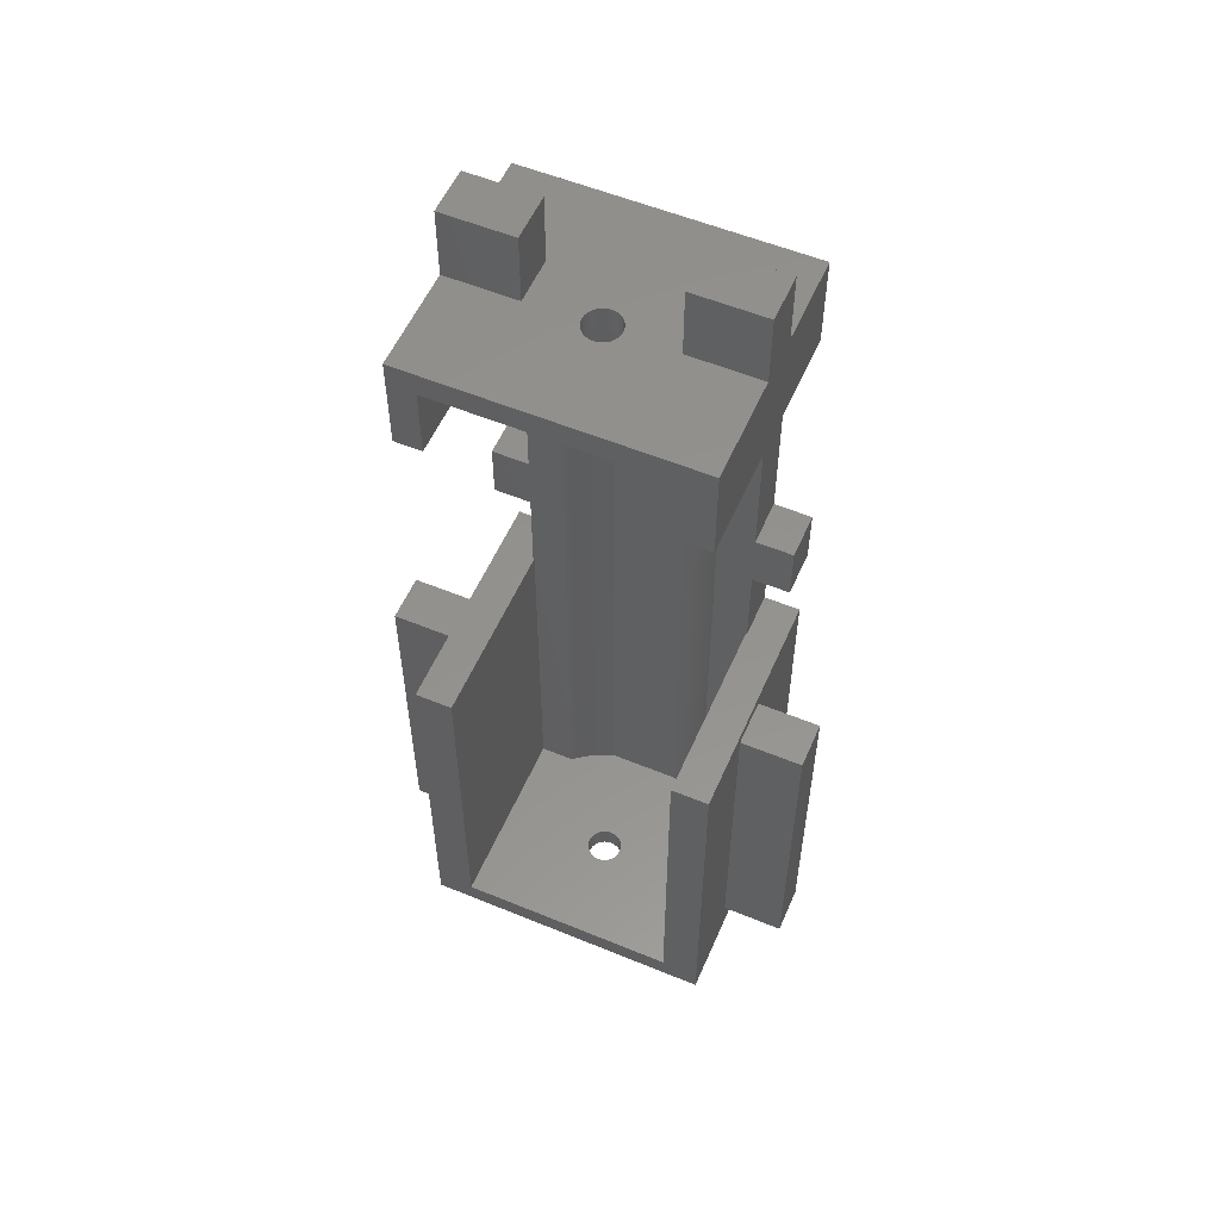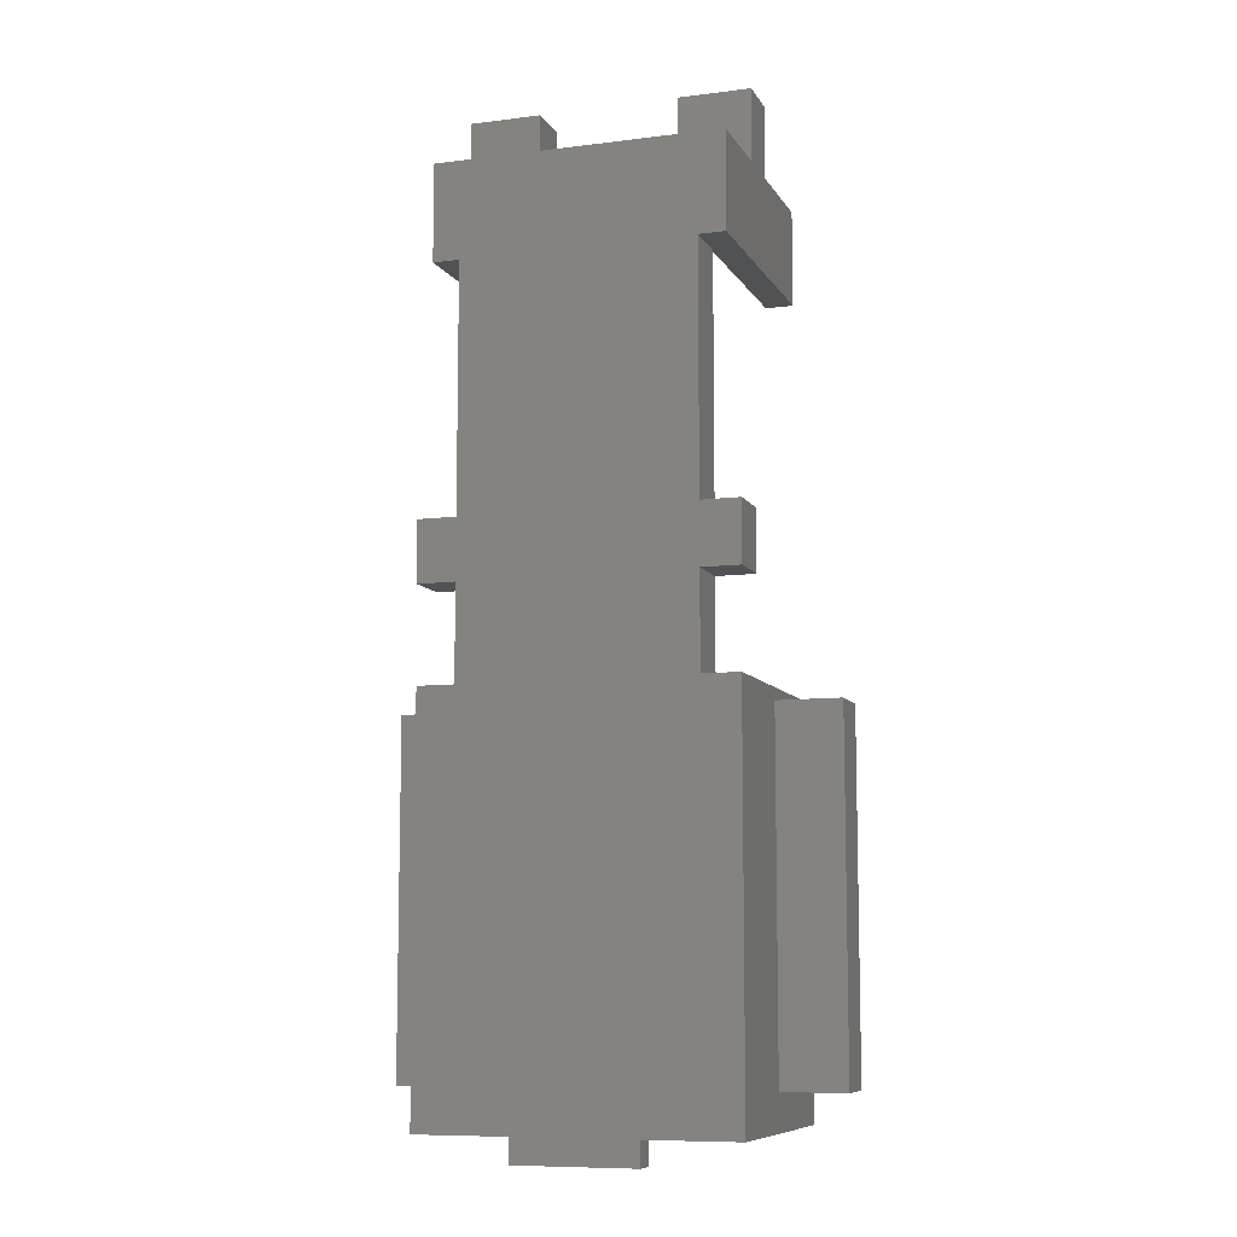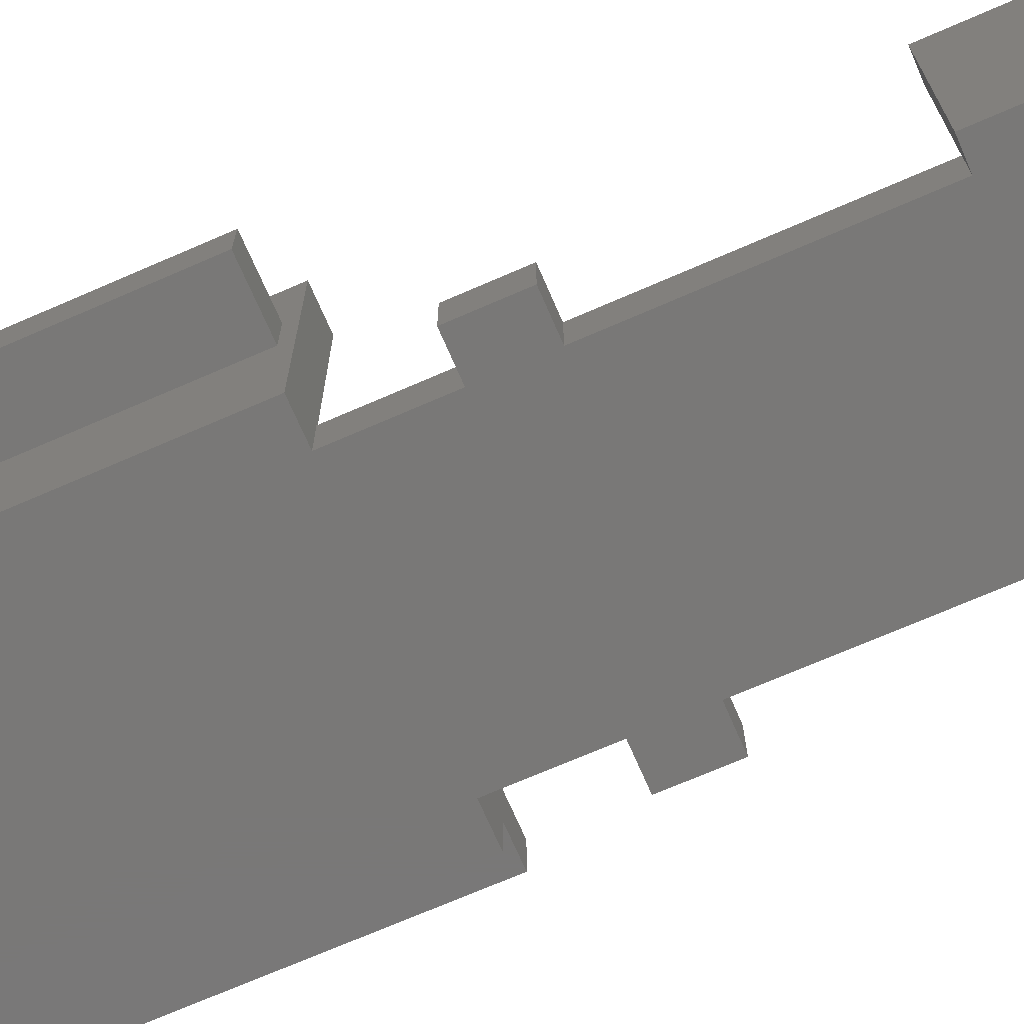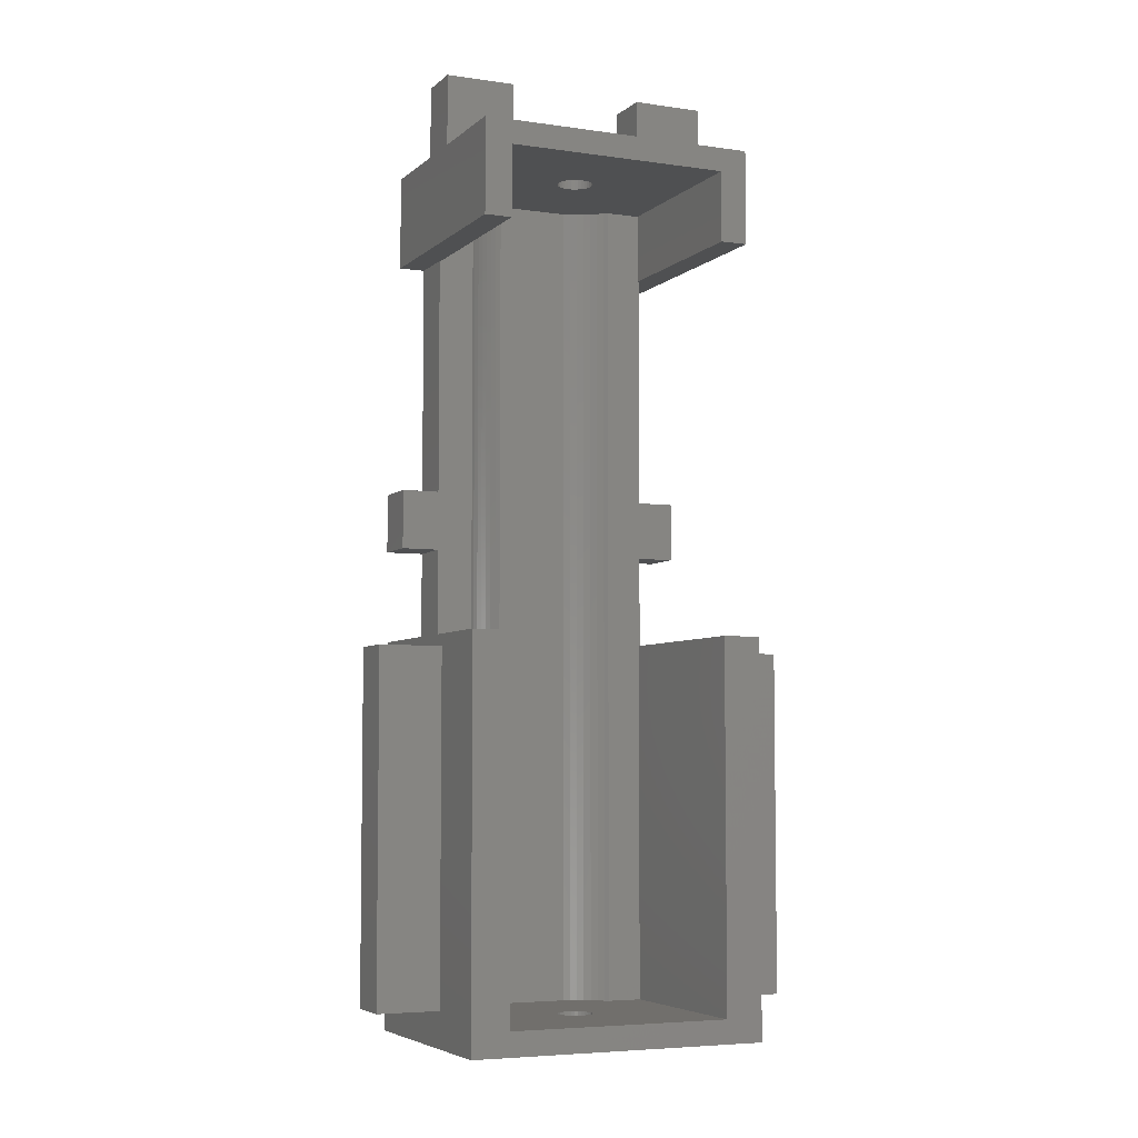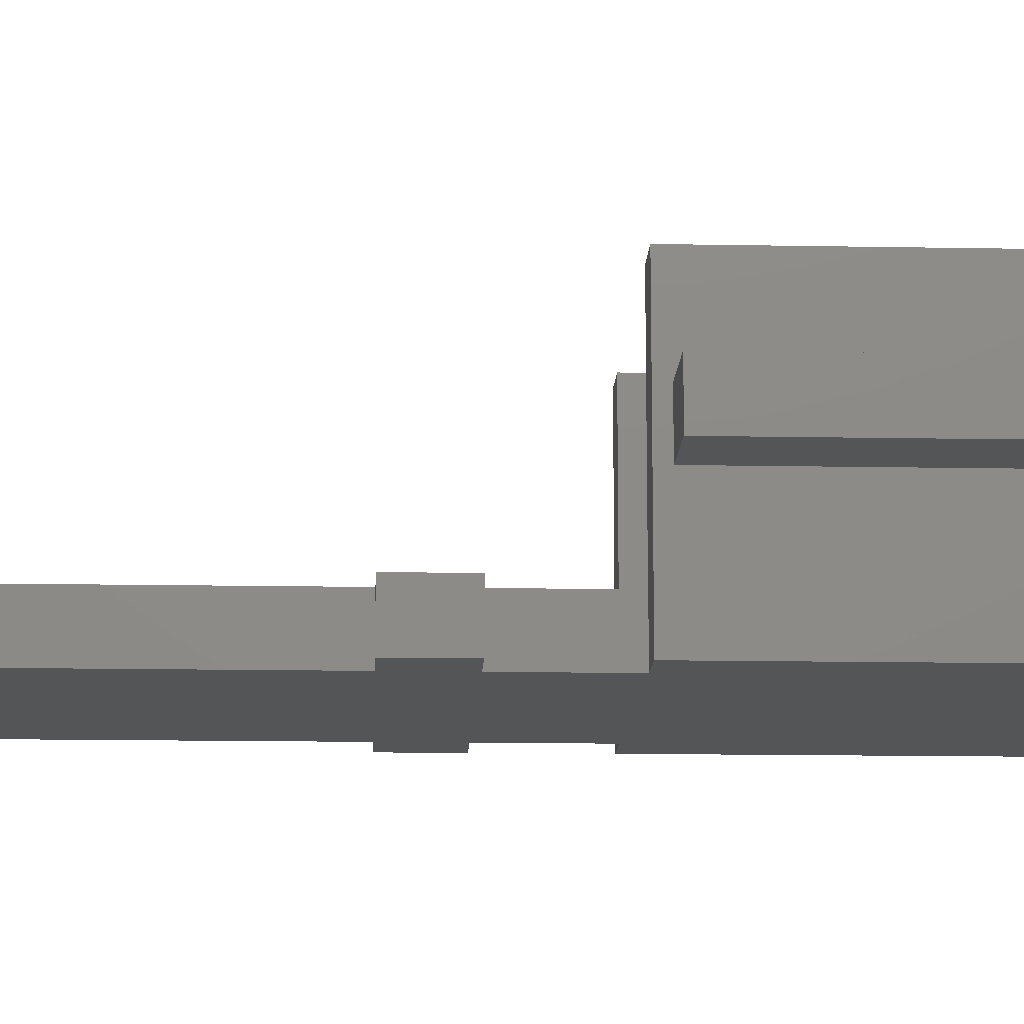
<metadata>
{"format":"stl","ext":"stl","renderer":"f3d","projection":"perspective","resolution":1024,"background":"white","views":[{"elev":55.7,"azim":23.4,"up":"+Y"},{"elev":-9.0,"azim":-161.4,"up":"+Y"},{"elev":-71.2,"azim":113.5,"up":"+Z"},{"elev":-5.4,"azim":-24.2,"up":"+Y"},{"elev":-13.6,"azim":-92.4,"up":"+Z"}]}
</metadata>
<code>
# stl→obj: 256 verts, 516 faces
v 3.2 32 0
v 3.2 39.8 4
v 3.2 39.8 0
v 3.2 32 4
v 3.2 44.8 0
v 3.2 65 4
v 3.2 65 0
v 3.2 44.8 4
v 0 44.8 4
v 0 39.8 4
v 3.3 65 4
v 3.3 32 4
v 6.287 71 4
v 3.3 71 4
v 6.287 1 4
v 3.3 1 4
v 19.31 71 4
v 22.3 65 4
v 22.3 71 4
v 22.3 32 4
v 19.31 1 4
v 22.3 1 4
v 22.4 44.8 4
v 22.4 65 4
v 22.4 39.8 4
v 22.4 32 4
v 25.6 39.8 4
v 25.6 44.8 4
v 22.4 39.8 0
v 22.4 32 0
v 22.4 65 0
v 22.4 44.8 0
v 11.97 71 10
v 8.103 71 2.706
v 12.23 71 9.864
v 8.649 71 2.428
v 19.01 71 3.737
v 12.8 71 9.75
v 18.53 71 3.362
v 9.211 71 2.185
v 18.02 71 3.018
v 9.724 71 2
v 17.5 71 2.706
v 12.51 71 9.779
v 16.95 71 2.428
v 16.39 71 2.185
v 15.88 71 2
v 3.3 71 20
v 12.8 71 12.75
v 22.3 71 20
v 12.51 71 12.72
v 12.23 71 12.64
v 11.97 71 12.5
v 11.74 71 12.31
v 11.55 71 12.08
v 11.41 71 11.82
v 11.33 71 11.54
v 11.3 71 11.25
v 11.33 71 10.96
v 11.41 71 10.68
v 7.069 71 3.362
v 6.585 71 3.737
v 11.74 71 10.19
v 11.55 71 10.42
v 13.09 71 12.72
v 13.37 71 12.64
v 13.63 71 12.5
v 13.86 71 12.31
v 14.05 71 12.08
v 14.19 71 11.82
v 14.27 71 11.54
v 14.3 71 11.25
v 14.27 71 10.96
v 14.19 71 10.68
v 14.05 71 10.42
v 13.86 71 10.19
v 7.576 71 3.018
v 13.09 71 9.779
v 13.37 71 9.864
v 13.63 71 10
v 17.8 -3 0
v 7.8 -3 0
v 17.8 -1 0
v 25.5 -1 0
v 25.5 32 0
v 25.6 44.8 0
v 25.6 39.8 0
v 24.6 73 0
v 24.6 65 0
v 7.8 -1 0
v 1 73 0
v 1 65 0
v 0 39.8 0
v 0 44.8 0
v 0.1 -1 0
v 0.1 32 0
v 6.585 1 3.737
v 16.95 1 2.428
v 16.39 1 2.185
v 9.211 1 2.185
v 8.649 1 2.428
v 8.103 1 2.706
v 15.88 1 2
v 18.53 1 3.362
v 18.02 1 3.018
v 9.724 1 2
v 7.576 1 3.018
v 13.63 1 10
v 17.5 1 2.706
v 13.37 1 9.864
v 12.8 1 9.75
v 7.069 1 3.362
v 13.09 1 9.779
v 22.3 1 20
v 12.8 1 12.75
v 3.3 1 20
v 13.09 1 12.72
v 13.37 1 12.64
v 13.63 1 12.5
v 13.86 1 12.31
v 14.05 1 12.08
v 14.19 1 11.82
v 14.27 1 11.54
v 14.3 1 11.25
v 14.27 1 10.96
v 14.19 1 10.68
v 19.01 1 3.737
v 13.86 1 10.19
v 14.05 1 10.42
v 12.51 1 12.72
v 12.23 1 12.64
v 11.97 1 12.5
v 11.74 1 12.31
v 11.55 1 12.08
v 11.41 1 11.82
v 11.33 1 11.54
v 11.3 1 11.25
v 11.33 1 10.96
v 11.41 1 10.68
v 11.55 1 10.42
v 11.74 1 10.19
v 12.51 1 9.779
v 12.23 1 9.864
v 11.97 1 10
v 0.1 31 9.25
v 0.1 32 20
v 0.1 2 9.25
v 0.1 -1 20
v 0.1 31 13.25
v 0.1 2 13.25
v 3.3 32 20
v 25.5 32 20
v 22.3 32 20
v 25.5 -1 20
v 25.5 31 9.25
v 25.5 31 13.25
v 25.5 2 13.25
v 25.5 2 9.25
v 12.8 -1 12.75
v 12.51 -1 12.72
v 12.23 -1 12.64
v 11.97 -1 12.5
v 11.74 -1 12.31
v 11.55 -1 12.08
v 11.41 -1 11.82
v 11.33 -1 11.54
v 11.3 -1 11.25
v 11.33 -1 10.96
v 7.8 -1 2
v 11.41 -1 10.68
v 12.51 -1 9.779
v 12.8 -1 9.75
v 12.23 -1 9.864
v 11.97 -1 10
v 11.74 -1 10.19
v 11.55 -1 10.42
v 13.09 -1 12.72
v 13.37 -1 12.64
v 13.63 -1 12.5
v 13.86 -1 12.31
v 14.05 -1 12.08
v 14.19 -1 11.82
v 14.27 -1 11.54
v 14.3 -1 11.25
v 14.27 -1 10.96
v 17.8 -1 2
v 14.19 -1 10.68
v 14.05 -1 10.42
v 13.86 -1 10.19
v 13.09 -1 9.779
v 13.37 -1 9.864
v 13.63 -1 10
v 1 73 7.45
v 1 73 11.45
v 1 65 20
v 1 73 20
v 1 79 11.45
v 1 79 7.45
v 24.6 73 20
v 24.6 65 20
v 3.3 65 20
v 22.3 65 20
v 24.6 73 11.45
v 24.6 73 7.45
v 24.6 79 7.45
v 24.6 79 11.45
v 18.6 73 7.45
v 7 73 7.45
v 11.3 73 11.25
v 7 73 11.45
v 11.33 73 11.54
v 11.33 73 10.96
v 11.41 73 10.68
v 11.55 73 10.42
v 11.74 73 10.19
v 11.97 73 10
v 12.23 73 9.864
v 12.8 73 9.75
v 12.51 73 9.779
v 12.8 73 12.75
v 13.09 73 12.72
v 13.37 73 12.64
v 13.63 73 12.5
v 18.6 73 11.45
v 13.86 73 12.31
v 14.05 73 12.08
v 14.19 73 11.82
v 14.27 73 11.54
v 14.3 73 11.25
v 14.27 73 10.96
v 14.19 73 10.68
v 14.05 73 10.42
v 13.86 73 10.19
v 13.63 73 10
v 13.09 73 9.779
v 13.37 73 9.864
v 12.51 73 12.72
v 12.23 73 12.64
v 11.97 73 12.5
v 11.74 73 12.31
v 11.55 73 12.08
v 11.41 73 11.82
v -5.2 2 9.25
v -5.2 31 13.25
v -5.2 31 9.25
v -5.2 2 13.25
v 30.8 2 13.25
v 30.8 31 13.25
v 30.8 31 9.25
v 30.8 2 9.25
v 7 79 11.45
v 7 79 7.45
v 18.6 79 11.45
v 18.6 79 7.45
v 7.8 -3 2
v 17.8 -3 2
f 1 2 3
f 2 1 4
f 5 6 7
f 6 5 8
f 9 2 8
f 2 9 10
f 8 11 6
f 11 8 12
f 2 12 8
f 12 2 4
f 11 13 14
f 12 13 11
f 13 12 15
f 15 12 16
f 17 18 19
f 18 17 20
f 21 20 17
f 20 21 22
f 18 23 24
f 23 18 25
f 20 25 18
f 25 20 26
f 23 27 28
f 27 23 25
f 26 29 25
f 29 26 30
f 23 31 24
f 31 23 32
f 33 34 35
f 36 35 34
f 37 38 39
f 38 37 17
f 40 35 36
f 38 41 39
f 42 35 40
f 38 43 41
f 35 42 44
f 38 45 43
f 44 42 38
f 38 46 45
f 47 38 42
f 38 47 46
f 48 49 50
f 48 51 49
f 48 52 51
f 48 53 52
f 48 54 53
f 48 55 54
f 48 56 55
f 48 57 56
f 48 58 57
f 14 58 48
f 58 14 59
f 13 59 14
f 59 13 60
f 61 33 62
f 63 62 33
f 62 63 13
f 64 13 63
f 60 13 64
f 65 50 49
f 66 50 65
f 67 50 66
f 68 50 67
f 69 50 68
f 70 50 69
f 71 50 70
f 72 50 71
f 19 72 73
f 17 73 74
f 17 74 75
f 17 75 76
f 77 33 61
f 34 33 77
f 38 17 78
f 78 17 79
f 79 17 80
f 17 76 80
f 73 17 19
f 72 19 50
f 81 82 83
f 84 30 85
f 3 29 30
f 29 3 32
f 1 30 83
f 83 30 84
f 29 86 87
f 86 29 32
f 31 88 89
f 90 83 82
f 1 83 90
f 3 30 1
f 32 3 5
f 32 5 31
f 7 31 5
f 31 7 88
f 91 7 92
f 7 91 88
f 93 5 3
f 5 93 94
f 95 1 90
f 1 95 96
f 13 97 62
f 97 13 15
f 46 98 45
f 98 46 99
f 36 100 40
f 100 36 101
f 34 101 36
f 101 34 102
f 47 99 46
f 99 47 103
f 41 104 39
f 104 41 105
f 40 106 42
f 106 40 100
f 77 102 34
f 102 77 107
f 108 109 110
f 98 110 109
f 97 111 112
f 111 97 15
f 99 110 98
f 111 107 112
f 103 110 99
f 111 102 107
f 110 103 113
f 111 101 102
f 113 103 111
f 111 100 101
f 106 111 103
f 111 106 100
f 114 115 116
f 114 117 115
f 114 118 117
f 114 119 118
f 114 120 119
f 114 121 120
f 114 122 121
f 114 123 122
f 114 124 123
f 22 124 114
f 124 22 125
f 21 125 22
f 125 21 126
f 104 108 127
f 128 127 108
f 127 128 21
f 129 21 128
f 126 21 129
f 130 116 115
f 131 116 130
f 132 116 131
f 133 116 132
f 134 116 133
f 135 116 134
f 136 116 135
f 137 116 136
f 16 137 138
f 15 138 139
f 15 139 140
f 15 140 141
f 105 108 104
f 109 108 105
f 111 15 142
f 142 15 143
f 143 15 144
f 15 141 144
f 138 15 16
f 137 16 116
f 39 127 37
f 127 39 104
f 37 21 17
f 21 37 127
f 45 109 43
f 109 45 98
f 43 105 41
f 105 43 109
f 62 112 61
f 112 62 97
f 61 107 77
f 107 61 112
f 42 103 47
f 103 42 106
f 96 145 146
f 96 147 145
f 148 147 95
f 95 147 96
f 149 146 145
f 150 146 149
f 150 148 146
f 147 148 150
f 151 146 116
f 114 152 153
f 152 114 154
f 116 154 114
f 116 148 154
f 148 116 146
f 155 152 156
f 152 157 156
f 157 154 158
f 154 157 152
f 152 155 85
f 158 85 155
f 158 84 85
f 84 158 154
f 152 26 153
f 85 26 152
f 26 85 30
f 153 26 20
f 4 151 12
f 151 4 146
f 96 4 1
f 4 96 146
f 148 159 154
f 148 160 159
f 148 161 160
f 148 162 161
f 148 163 162
f 148 164 163
f 148 165 164
f 148 166 165
f 148 167 166
f 148 168 167
f 95 168 148
f 169 168 95
f 168 169 170
f 171 169 172
f 173 169 171
f 174 169 173
f 175 169 174
f 176 169 175
f 170 169 176
f 169 95 90
f 177 154 159
f 178 154 177
f 179 154 178
f 180 154 179
f 181 154 180
f 182 154 181
f 183 154 182
f 184 154 183
f 185 154 184
f 186 185 187
f 186 187 188
f 186 188 189
f 186 172 169
f 172 186 190
f 190 186 191
f 191 186 192
f 192 186 189
f 185 186 84
f 84 186 83
f 185 84 154
f 93 9 94
f 9 93 10
f 27 86 28
f 86 27 87
f 93 2 10
f 2 93 3
f 29 27 25
f 27 29 87
f 86 23 28
f 23 86 32
f 5 9 8
f 9 5 94
f 92 193 91
f 193 92 194
f 195 194 92
f 194 195 196
f 193 197 198
f 197 193 194
f 199 50 200
f 199 48 50
f 196 48 199
f 195 48 196
f 48 195 201
f 200 50 202
f 200 203 199
f 89 203 200
f 203 89 204
f 204 89 88
f 203 205 206
f 205 203 204
f 88 207 204
f 207 88 208
f 91 208 88
f 208 91 193
f 209 210 211
f 212 210 209
f 213 210 212
f 208 213 214
f 208 214 215
f 208 215 216
f 208 216 217
f 208 218 207
f 218 208 219
f 219 208 217
f 213 208 210
f 199 220 196
f 199 221 220
f 199 222 221
f 199 223 222
f 224 223 199
f 223 224 225
f 225 224 226
f 226 224 227
f 224 199 203
f 227 224 228
f 224 229 228
f 224 230 229
f 224 231 230
f 207 231 224
f 231 207 232
f 232 207 233
f 233 207 234
f 235 207 218
f 236 207 235
f 234 207 236
f 237 196 220
f 238 196 237
f 239 196 238
f 210 239 240
f 210 240 241
f 210 241 242
f 210 242 211
f 239 210 196
f 196 210 194
f 195 6 201
f 92 6 195
f 6 92 7
f 201 6 11
f 24 202 18
f 202 24 200
f 89 24 31
f 24 89 200
f 243 244 245
f 244 243 246
f 244 150 149
f 150 244 246
f 156 247 248
f 247 156 157
f 247 249 248
f 249 247 250
f 249 156 248
f 156 249 155
f 145 244 149
f 244 145 245
f 243 145 147
f 145 243 245
f 158 249 250
f 249 158 155
f 243 150 246
f 150 243 147
f 158 247 157
f 247 158 250
f 197 210 251
f 210 197 194
f 210 252 251
f 252 210 208
f 193 252 208
f 252 193 198
f 252 197 251
f 197 252 198
f 207 253 254
f 253 207 224
f 253 203 206
f 203 253 224
f 205 253 206
f 253 205 254
f 207 205 204
f 205 207 254
f 116 12 151
f 12 116 16
f 201 14 48
f 14 201 11
f 22 153 20
f 153 22 114
f 18 50 19
f 50 18 202
f 184 123 124
f 123 184 183
f 72 228 229
f 228 72 71
f 185 124 125
f 124 185 184
f 73 229 230
f 229 73 72
f 178 119 179
f 119 178 118
f 66 223 67
f 223 66 222
f 162 131 161
f 131 162 132
f 53 238 52
f 238 53 239
f 165 136 135
f 136 165 166
f 56 211 242
f 211 56 57
f 182 121 122
f 121 182 181
f 70 226 227
f 226 70 69
f 179 120 180
f 120 179 119
f 67 225 68
f 225 67 223
f 177 118 178
f 118 177 117
f 65 222 66
f 222 65 221
f 160 115 159
f 115 160 130
f 51 220 49
f 220 51 237
f 167 138 137
f 138 167 168
f 58 212 209
f 212 58 59
f 164 135 134
f 135 164 165
f 55 242 241
f 242 55 56
f 188 126 129
f 126 188 187
f 75 231 232
f 231 75 74
f 110 192 108
f 192 110 191
f 236 80 234
f 80 236 79
f 142 172 111
f 172 142 171
f 219 38 218
f 38 219 44
f 176 141 140
f 141 176 175
f 64 215 214
f 215 64 63
f 183 122 123
f 122 183 182
f 71 227 228
f 227 71 70
f 181 120 121
f 120 181 180
f 69 225 226
f 225 69 68
f 159 117 177
f 117 159 115
f 49 221 65
f 221 49 220
f 166 137 136
f 137 166 167
f 57 209 211
f 209 57 58
f 161 130 160
f 130 161 131
f 52 237 51
f 237 52 238
f 163 132 162
f 132 163 133
f 54 239 53
f 239 54 240
f 163 134 133
f 134 163 164
f 54 241 240
f 241 54 55
f 113 191 110
f 191 113 190
f 235 79 236
f 79 235 78
f 108 189 128
f 189 108 192
f 234 76 233
f 76 234 80
f 189 129 128
f 129 189 188
f 76 232 233
f 232 76 75
f 187 125 126
f 125 187 185
f 74 230 231
f 230 74 73
f 111 190 113
f 190 111 172
f 218 78 235
f 78 218 38
f 144 173 143
f 173 144 174
f 216 35 217
f 35 216 33
f 143 171 142
f 171 143 173
f 217 44 219
f 44 217 35
f 168 139 138
f 139 168 170
f 59 213 212
f 213 59 60
f 170 140 139
f 140 170 176
f 60 214 213
f 214 60 64
f 141 174 144
f 174 141 175
f 215 33 216
f 33 215 63
f 82 169 90
f 169 82 255
f 169 256 186
f 256 169 255
f 256 83 186
f 83 256 81
f 82 256 255
f 256 82 81

</code>
